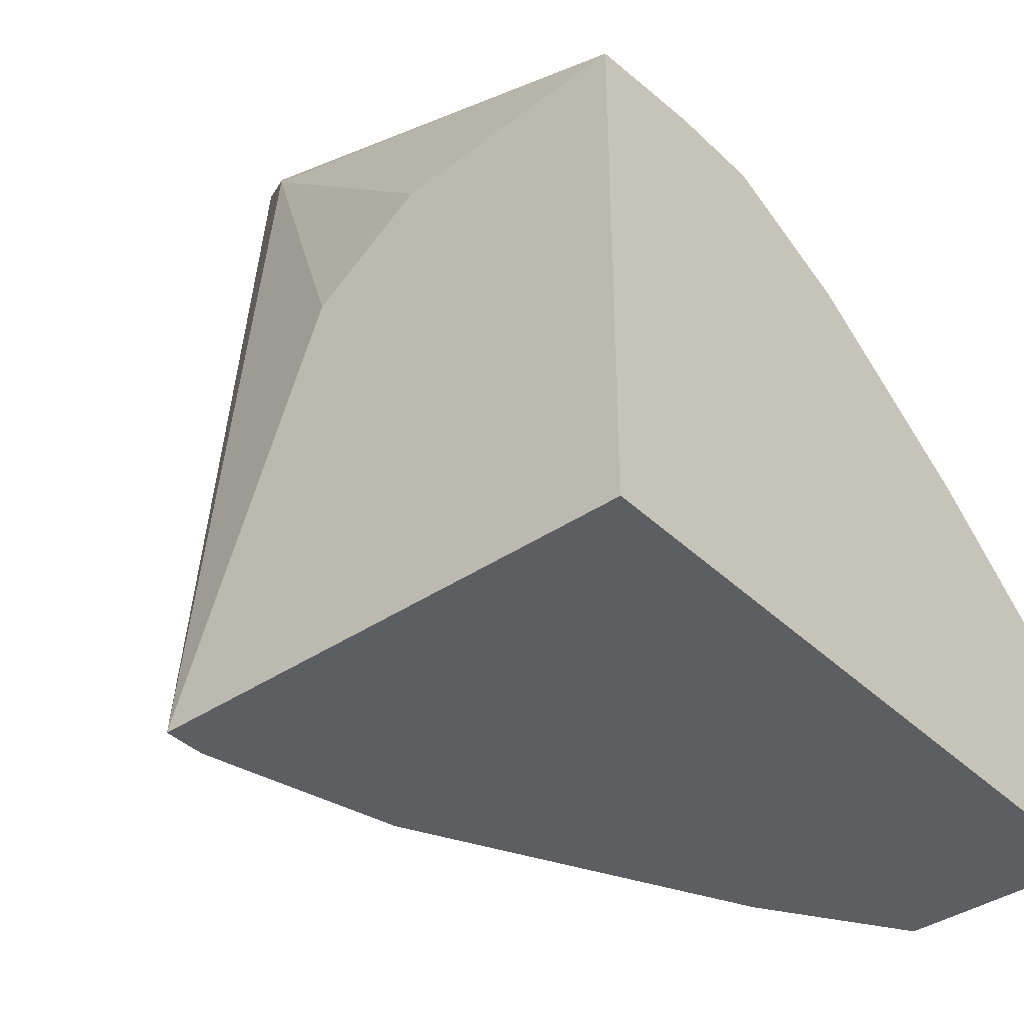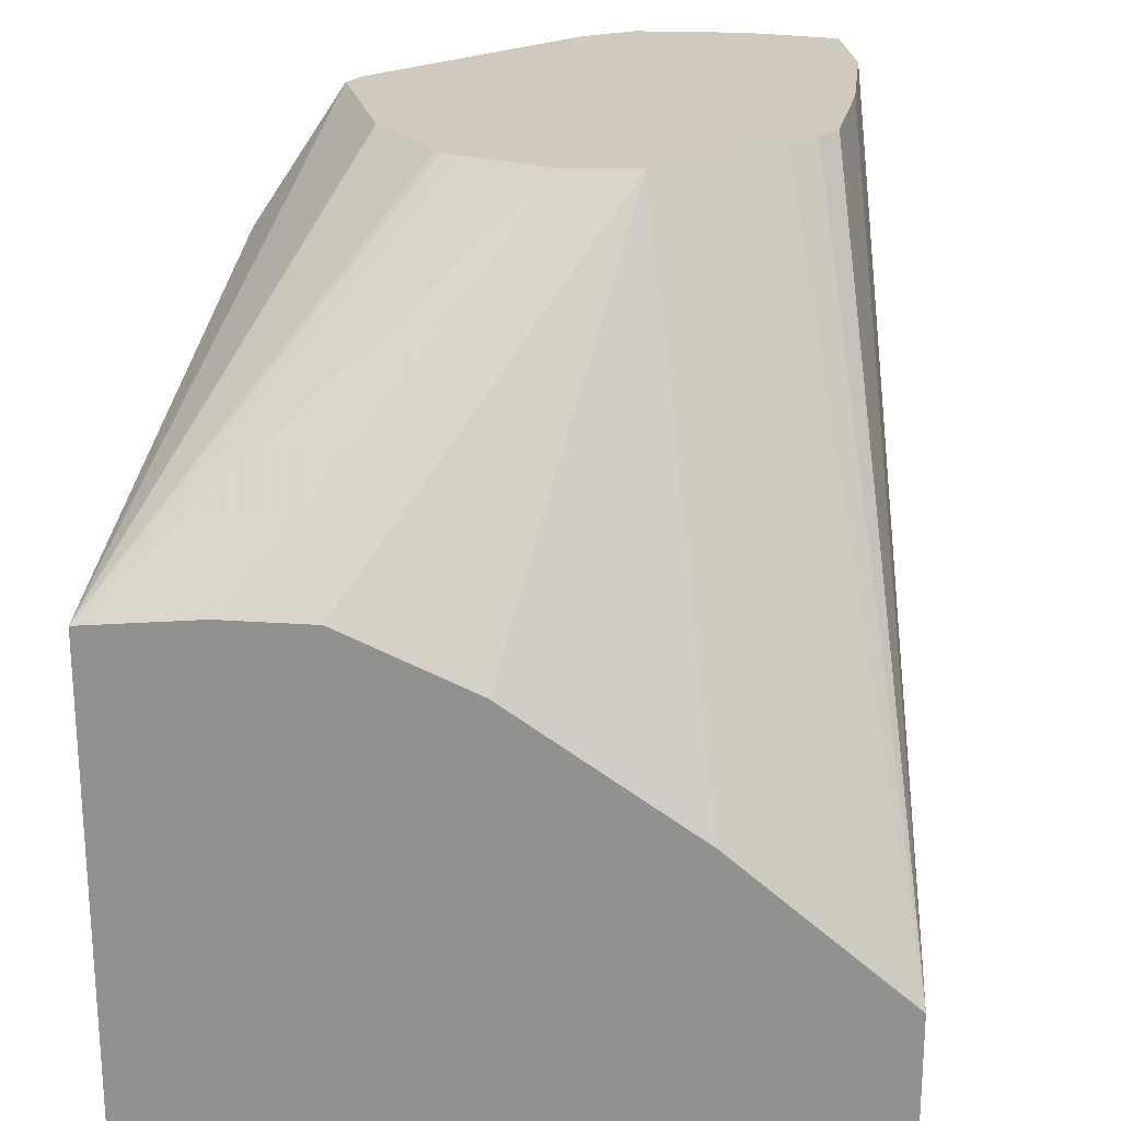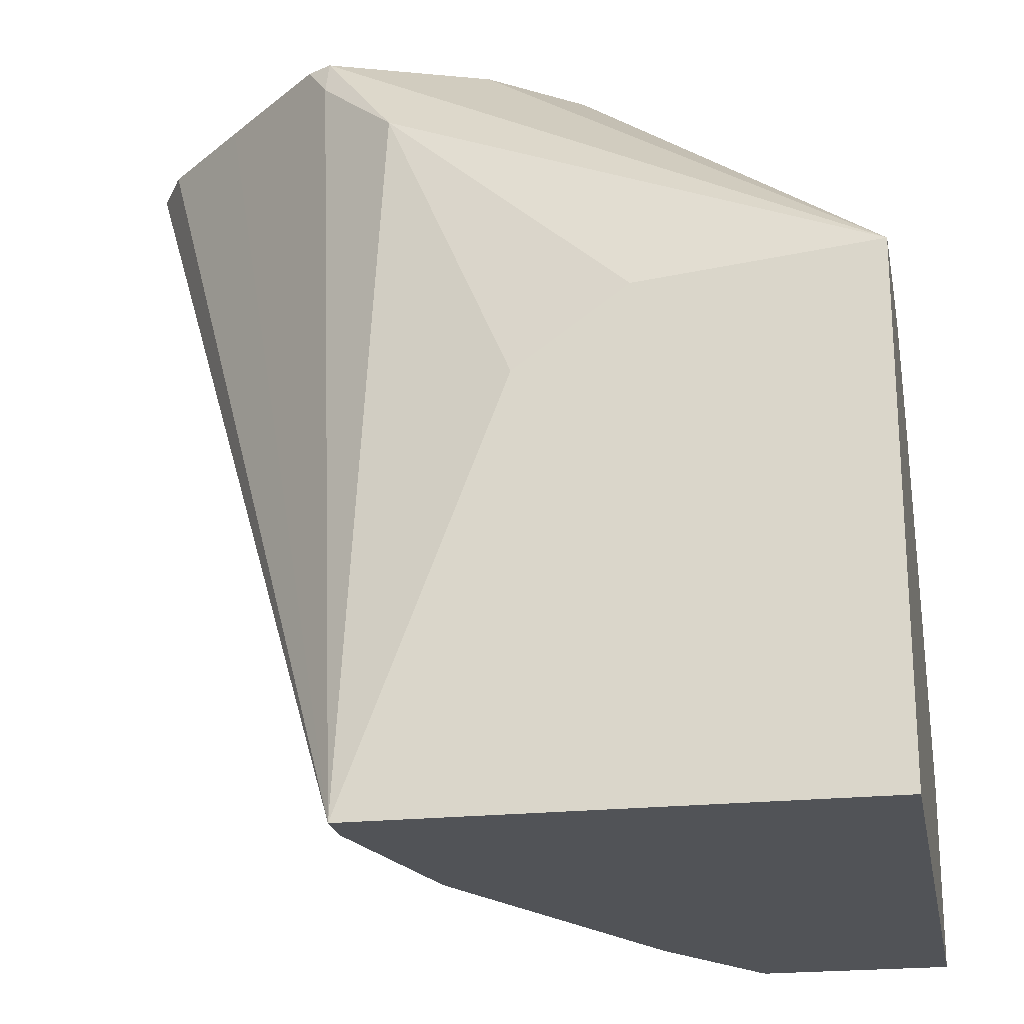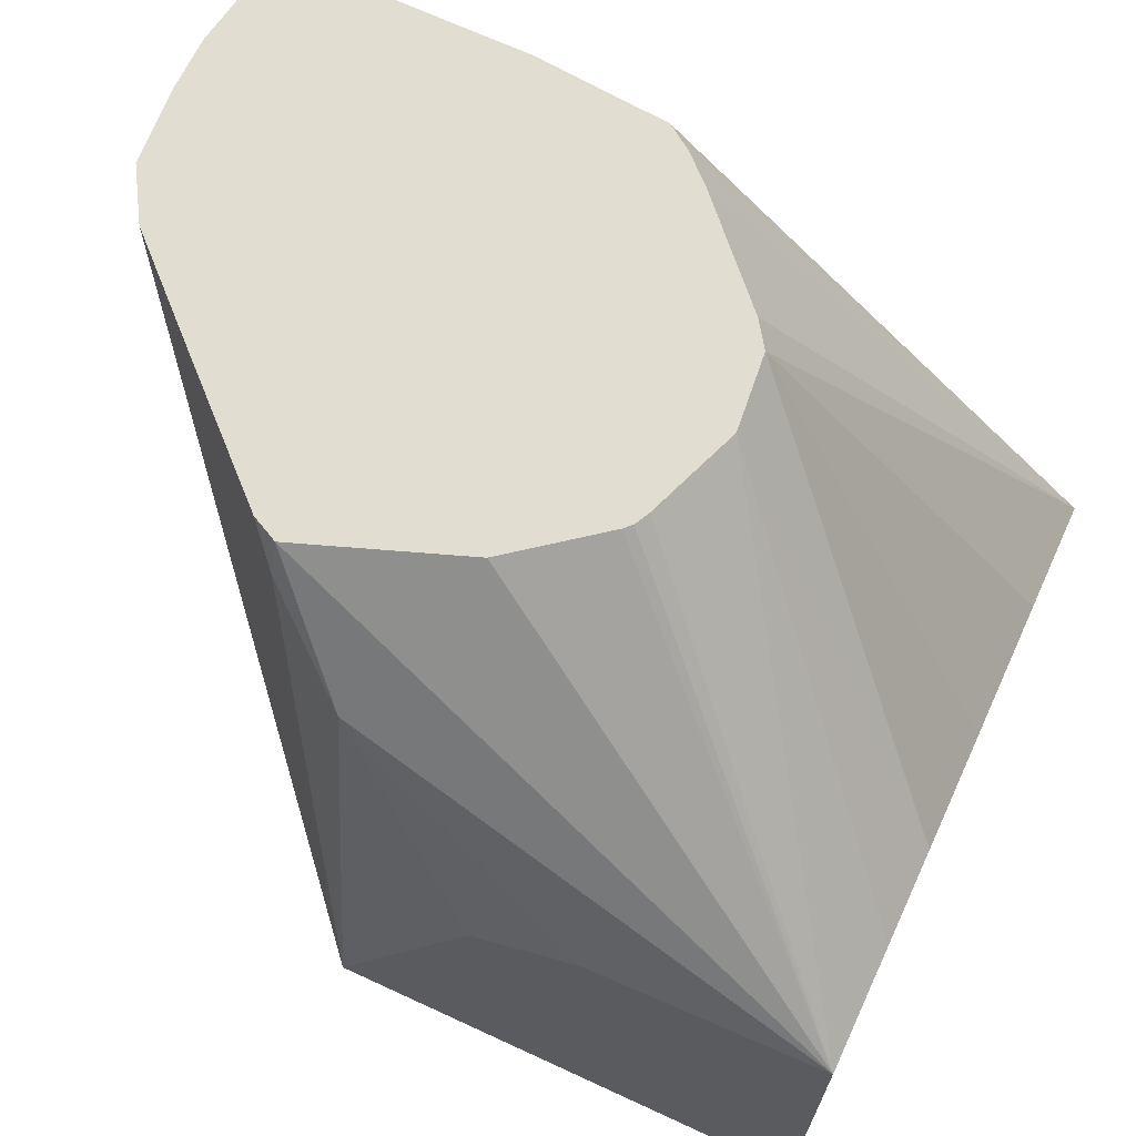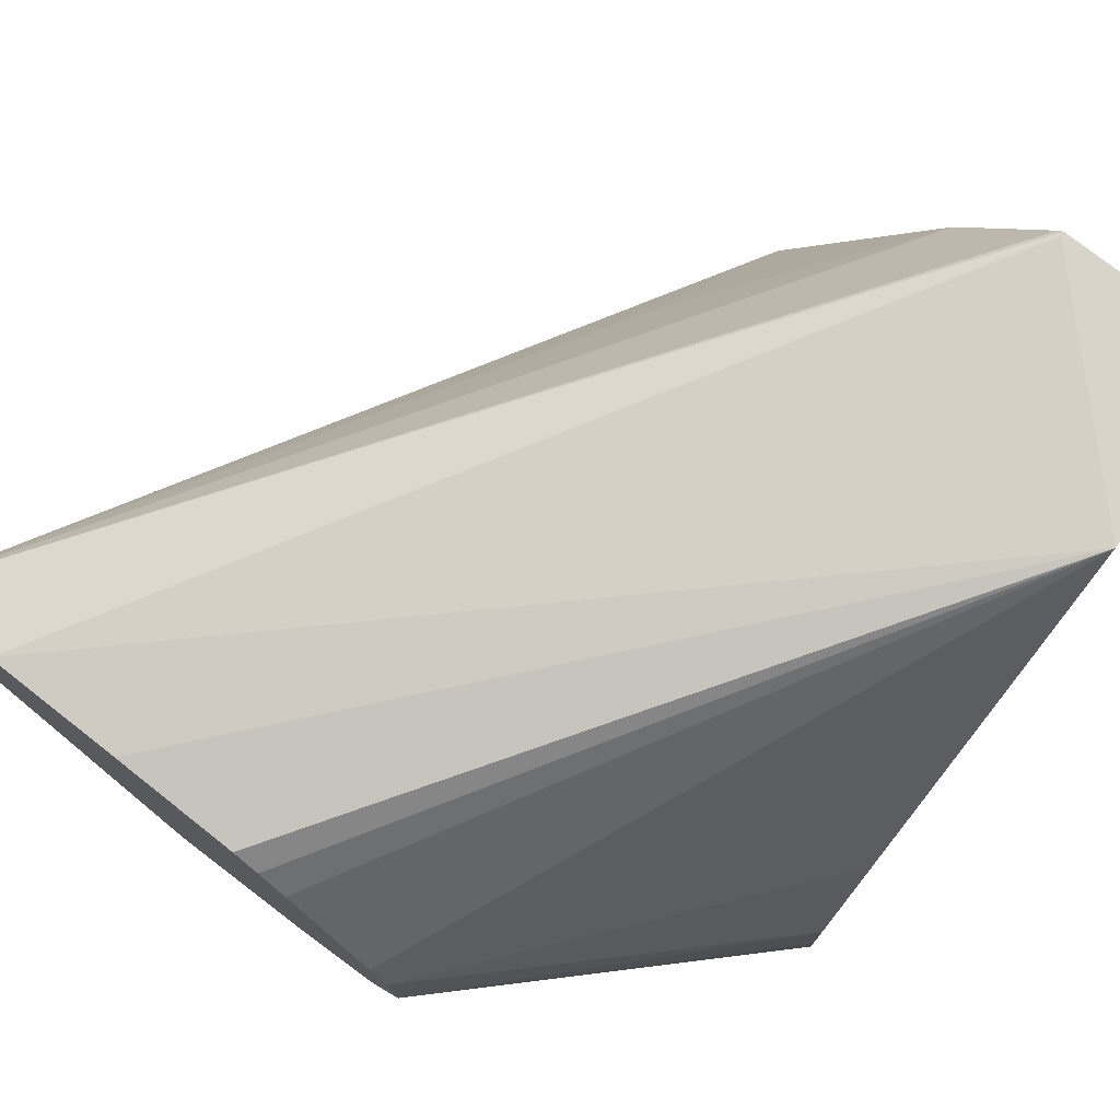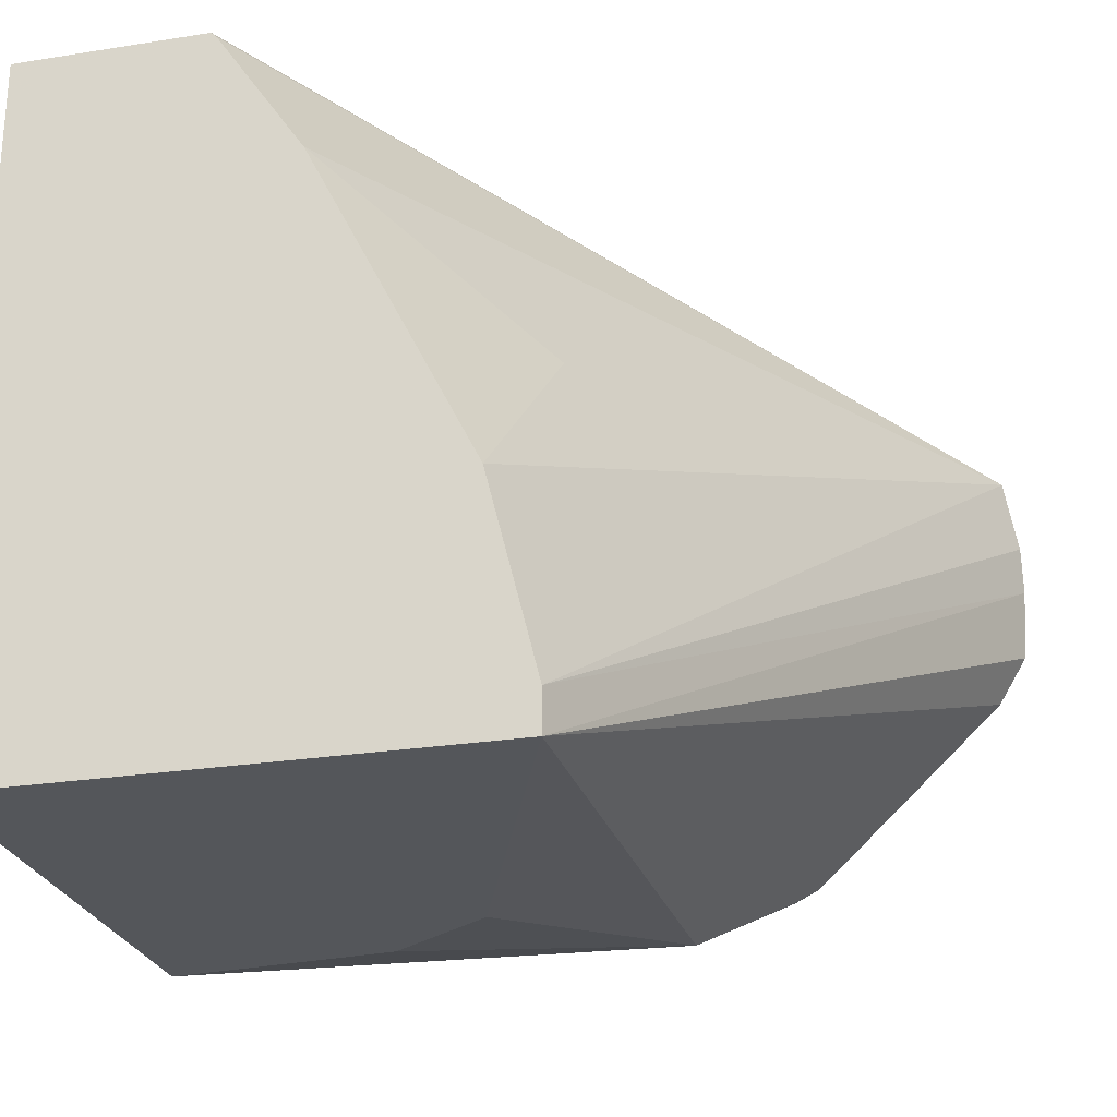
<metadata>
{"format":"obj","ext":"obj","renderer":"f3d","projection":"perspective","resolution":1024,"background":"white","views":[{"elev":-39.1,"azim":-139.8,"up":"+Y"},{"elev":22.9,"azim":-83.2,"up":"+Y"},{"elev":-21.7,"azim":-169.3,"up":"+Y"},{"elev":68.9,"azim":-155.2,"up":"+Y"},{"elev":75.7,"azim":-141.9,"up":"+Z"},{"elev":-25.5,"azim":14.3,"up":"+Z"}]}
</metadata>
<code>
v 0.4835 0.27 0.1954
v 0.5839 0.27 0.1954
v 0.4835 0.27 0.3371
v 0.4835 0.3728 0.1954
v 0.5839 0.27 0.2039
v 0.5521 0.3524 0.1954
v 0.5784 0.4132 0.2066
v 0.595 0.4297 0.219
v 0.622 0.4372 0.2449
v 0.6401 0.4372 0.2619
v 0.6461 0.4372 0.272
v 0.647 0.4372 0.287
v 0.5223 0.27 0.3371
v 0.4835 0.3099 0.3371
v 0.4835 0.3752 0.219
v 0.5371 0.4372 0.269
v 0.544 0.4372 0.2508
v 0.5454 0.4372 0.2479
v 0.5469 0.4372 0.2465
v 0.5638 0.4372 0.2333
v 0.595 0.4372 0.2218
v 0.5301 0.3681 0.1954
v 0.5806 0.27 0.2171
v 0.6468 0.4372 0.2975
v 0.644 0.4372 0.3134
v 0.6 0.4372 0.2243
v 0.5223 0.271 0.3371
v 0.5233 0.27 0.3361
v 0.6228 0.4372 0.3178
v 0.4835 0.3385 0.3019
v 0.5124 0.281 0.3371
v 0.595 0.4372 0.3178
v 0.5695 0.4372 0.3155
v 0.5645 0.4372 0.3121
v 0.5591 0.4372 0.3071
v 0.5421 0.4372 0.289
v 0.5386 0.4372 0.284
v 0.4835 0.3752 0.2376
v 0.574 0.27 0.2435
v 0.541 0.27 0.3096
v 0.5784 0.3058 0.281
v 0.4835 0.3636 0.2644
f 9 11 10
f 9 33 32
f 9 12 11
f 9 24 12
f 9 25 24
f 9 29 25
f 9 32 29
f 9 34 33
f 9 19 18
f 9 36 35
f 9 37 36
f 9 16 37
f 9 17 16
f 9 18 17
f 9 20 19
f 9 21 20
f 13 28 25
f 9 35 34
f 13 25 29
f 27 29 31
f 14 31 29
f 9 26 21
f 39 41 40
f 37 38 42
f 30 37 42
f 25 41 39
f 25 40 41
f 25 28 40
f 23 25 39
f 16 38 37
f 15 38 16
f 14 37 30
f 14 36 37
f 14 35 36
f 14 34 35
f 14 33 34
f 14 32 33
f 14 29 32
f 13 29 27
f 8 26 9
f 1 39 40
f 7 21 8
f 2 6 7
f 1 6 2
f 1 22 6
f 1 4 22
f 1 15 4
f 1 38 15
f 1 42 38
f 2 7 8
f 1 14 30
f 1 13 3
f 1 28 13
f 1 40 28
f 1 23 39
f 1 5 23
f 1 2 5
f 8 21 26
f 1 3 14
f 2 8 9
f 1 30 42
f 2 10 11
f 6 22 7
f 2 9 10
f 5 25 23
f 5 24 25
f 5 12 24
f 4 7 22
f 4 20 21
f 4 19 20
f 4 18 19
f 4 21 7
f 4 17 18
f 2 11 12
f 3 13 27
f 3 27 31
f 3 31 14
f 2 12 5
f 4 15 16
f 4 16 17

</code>
